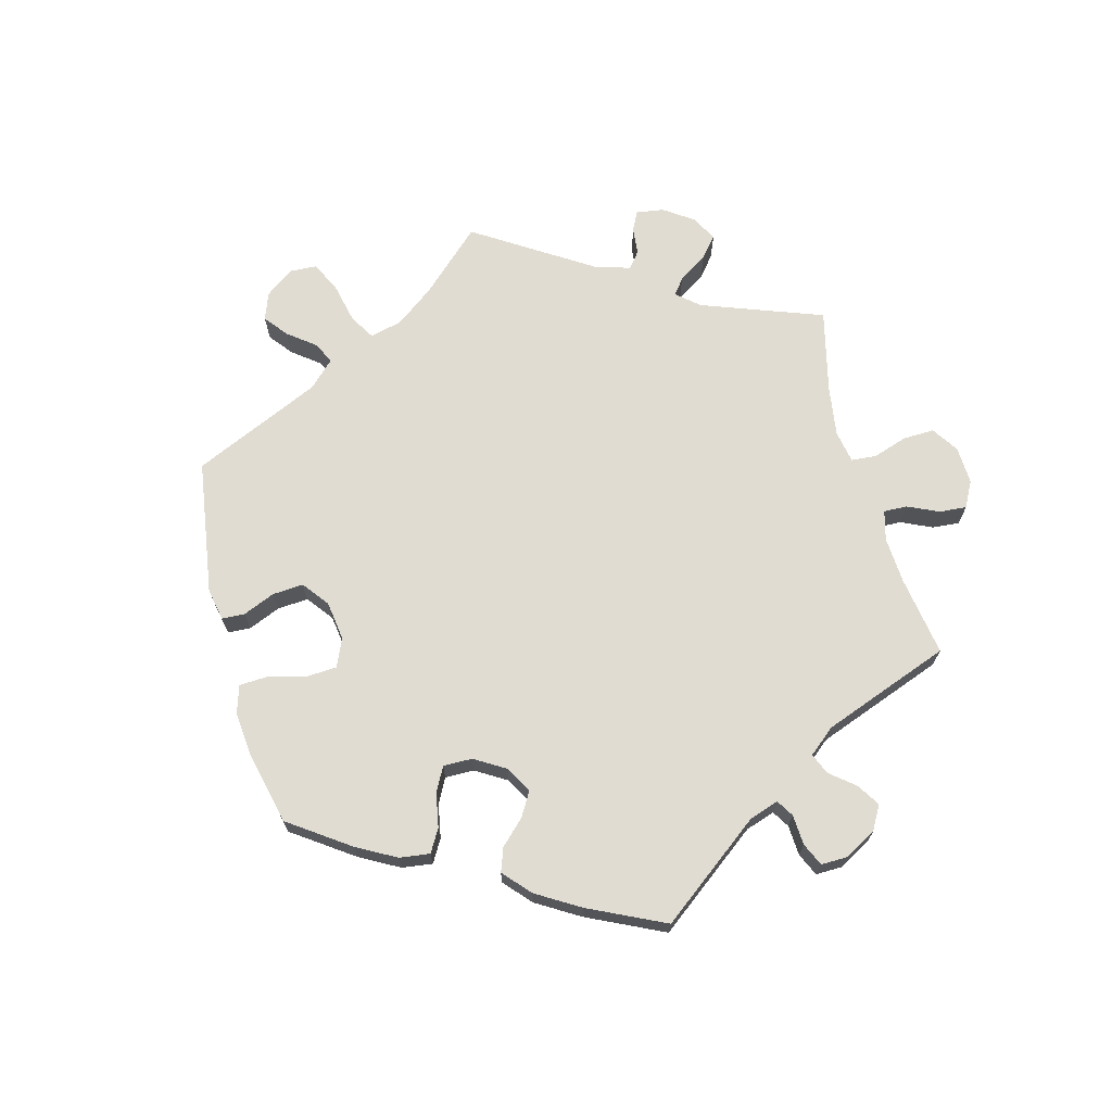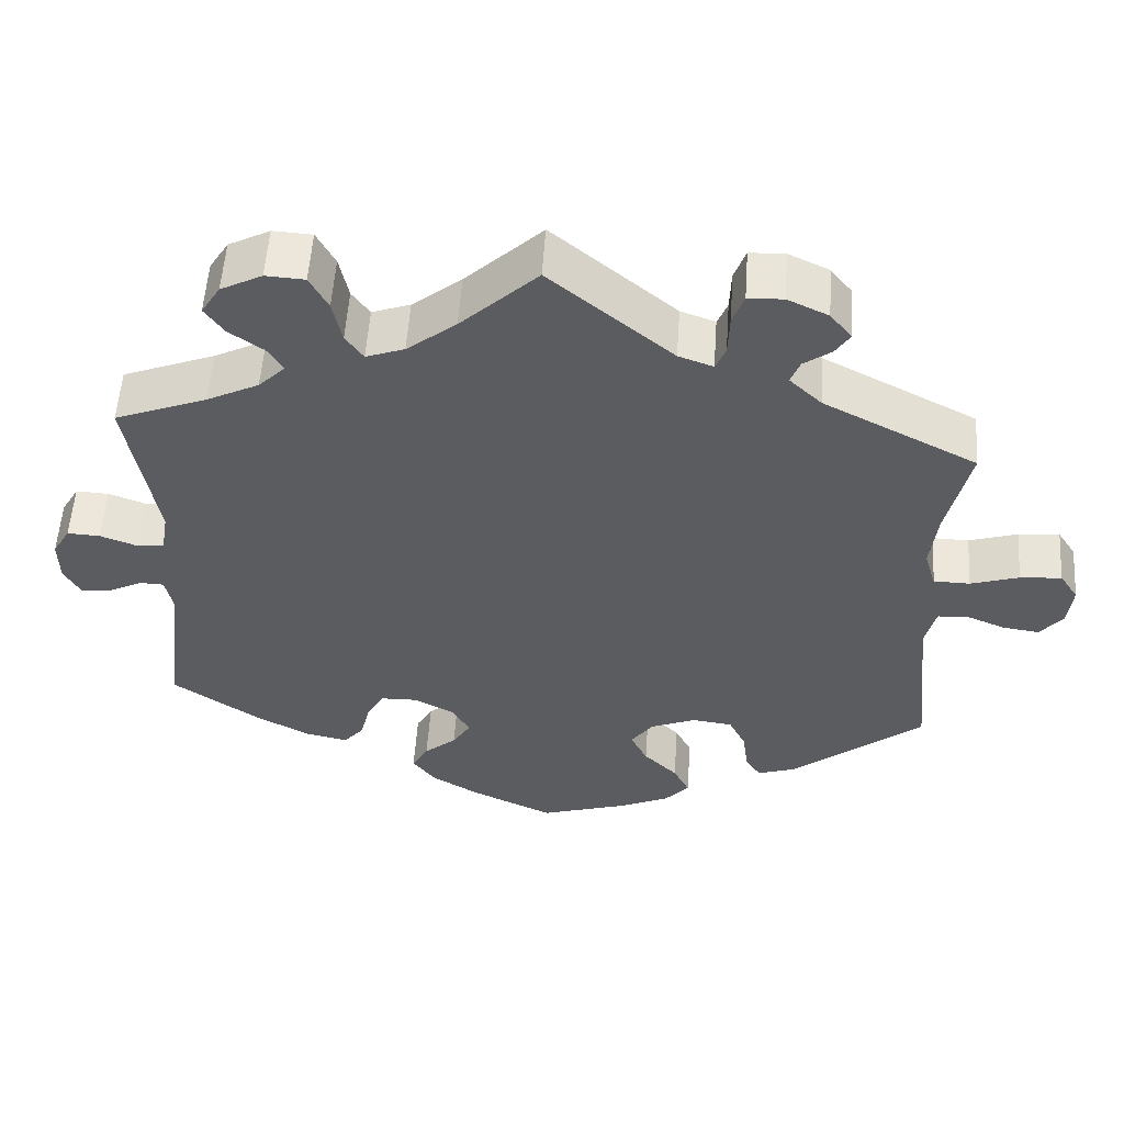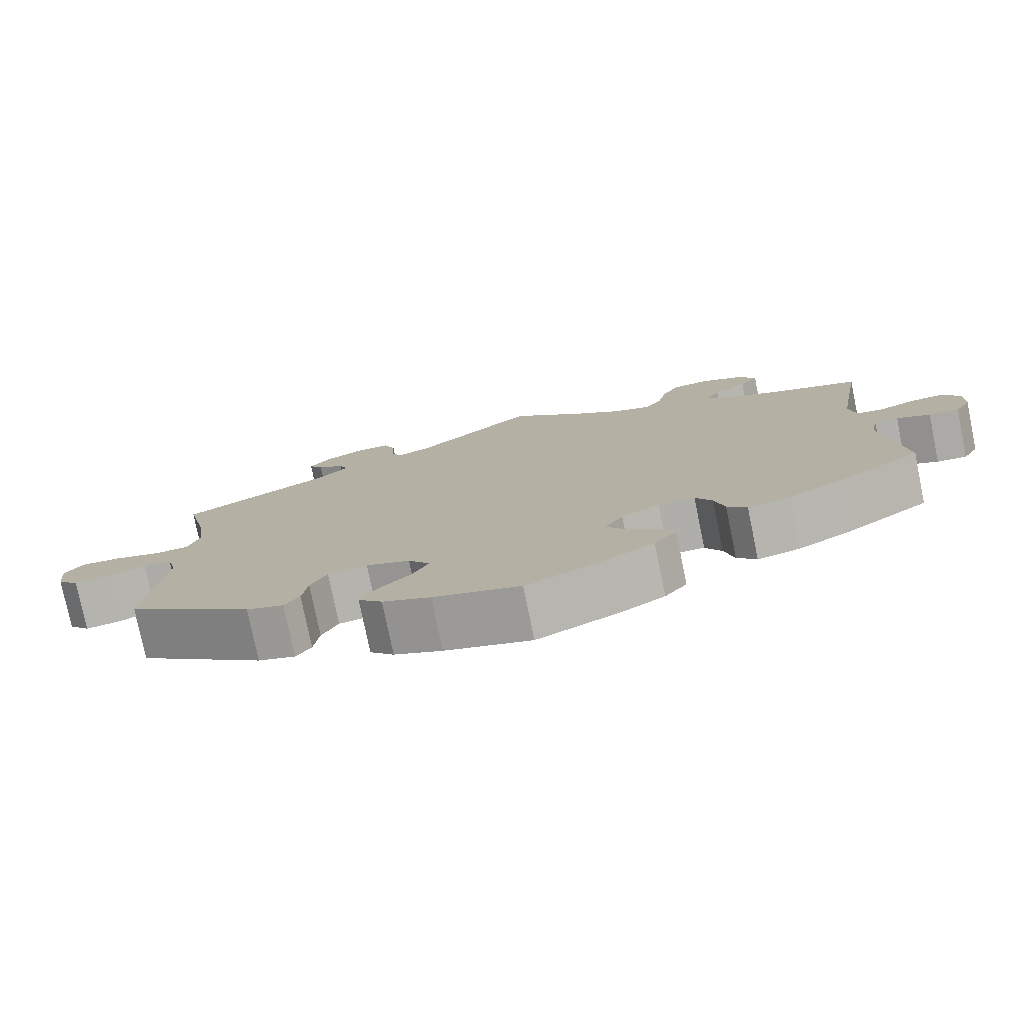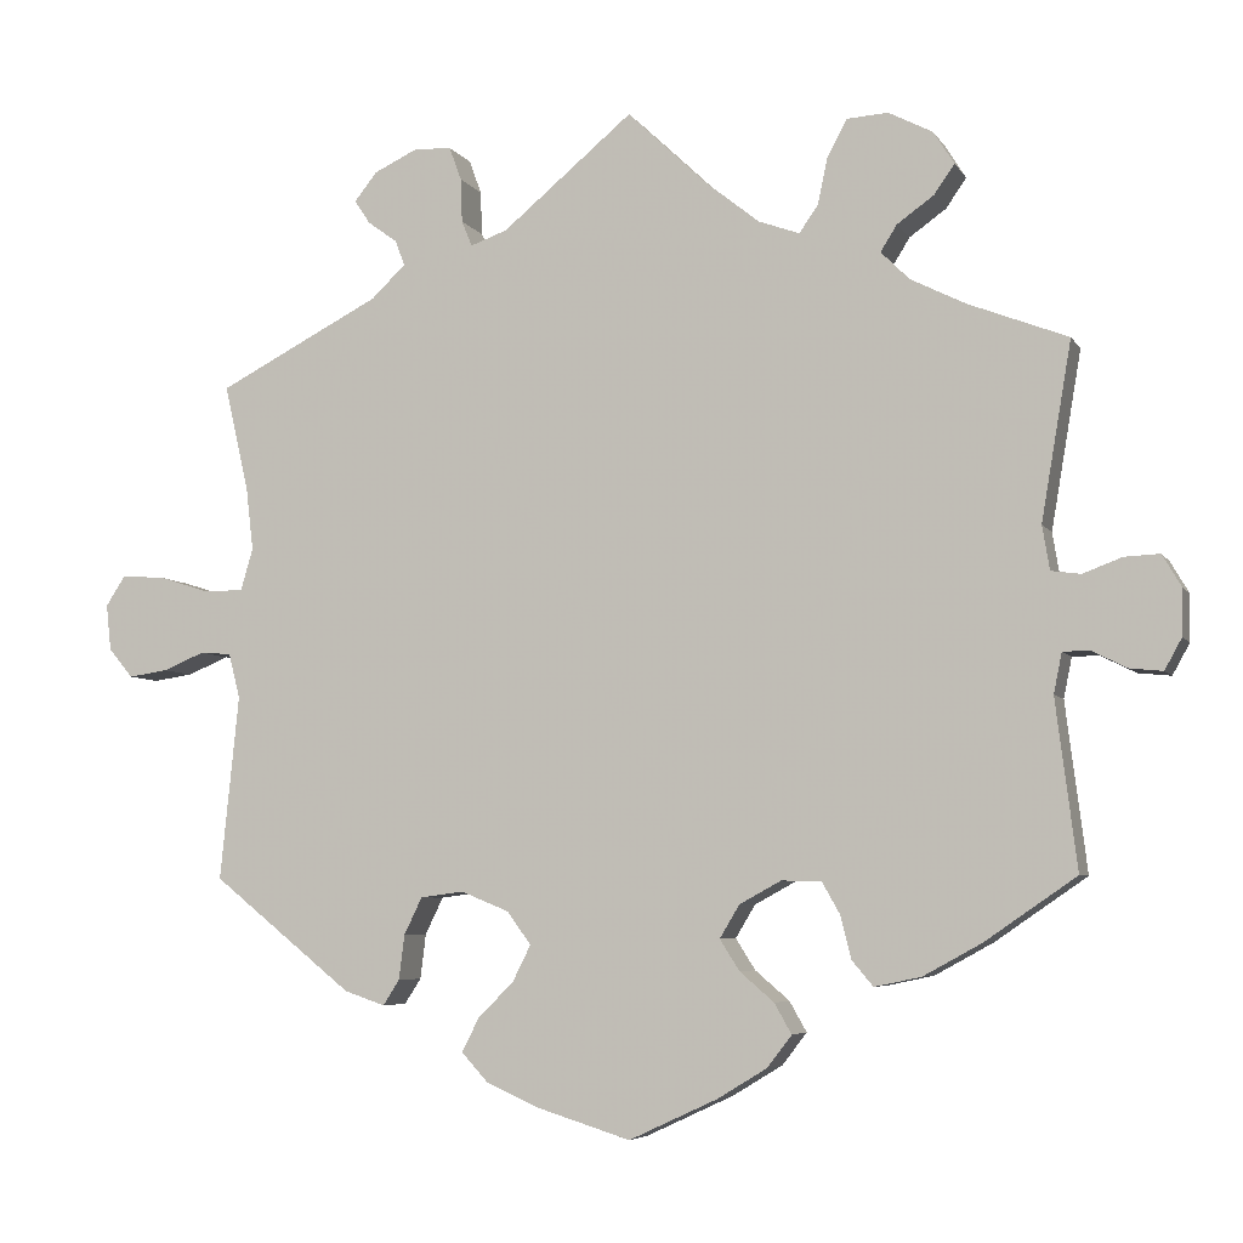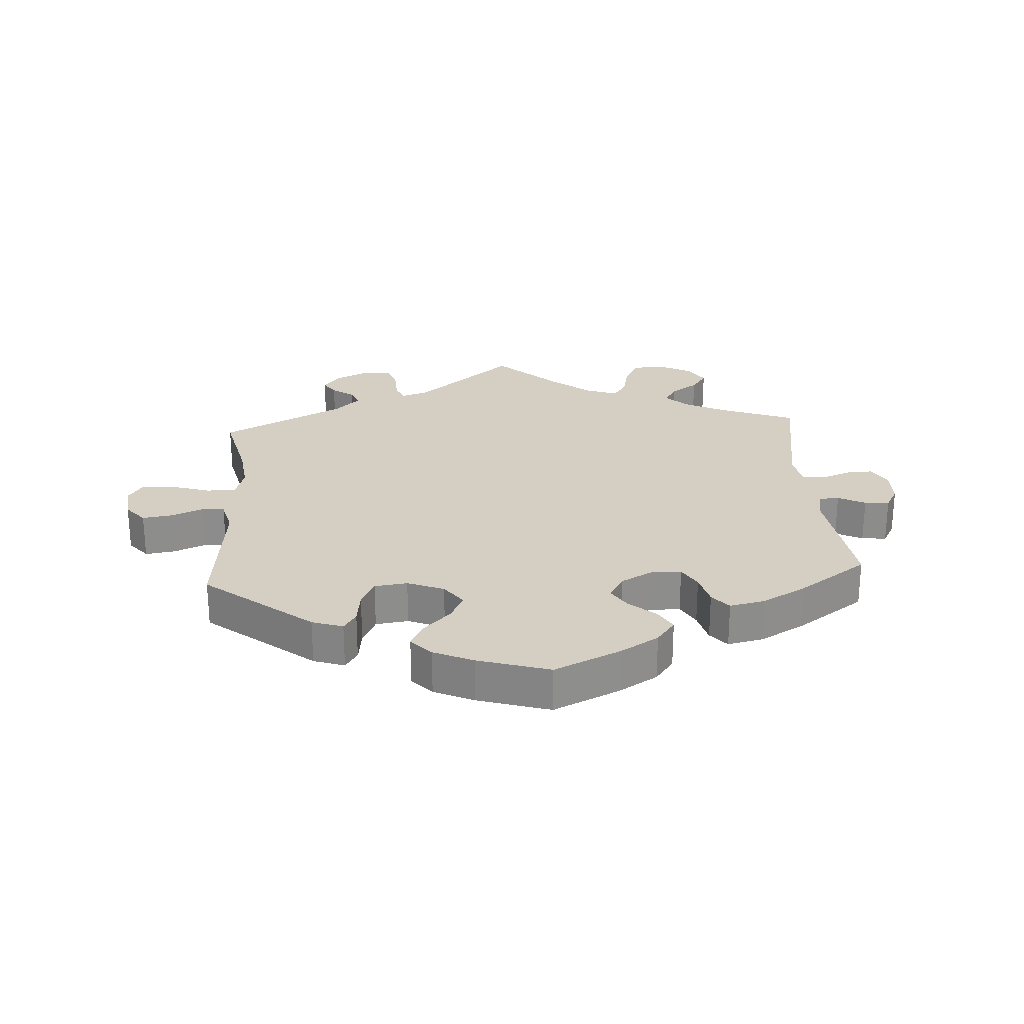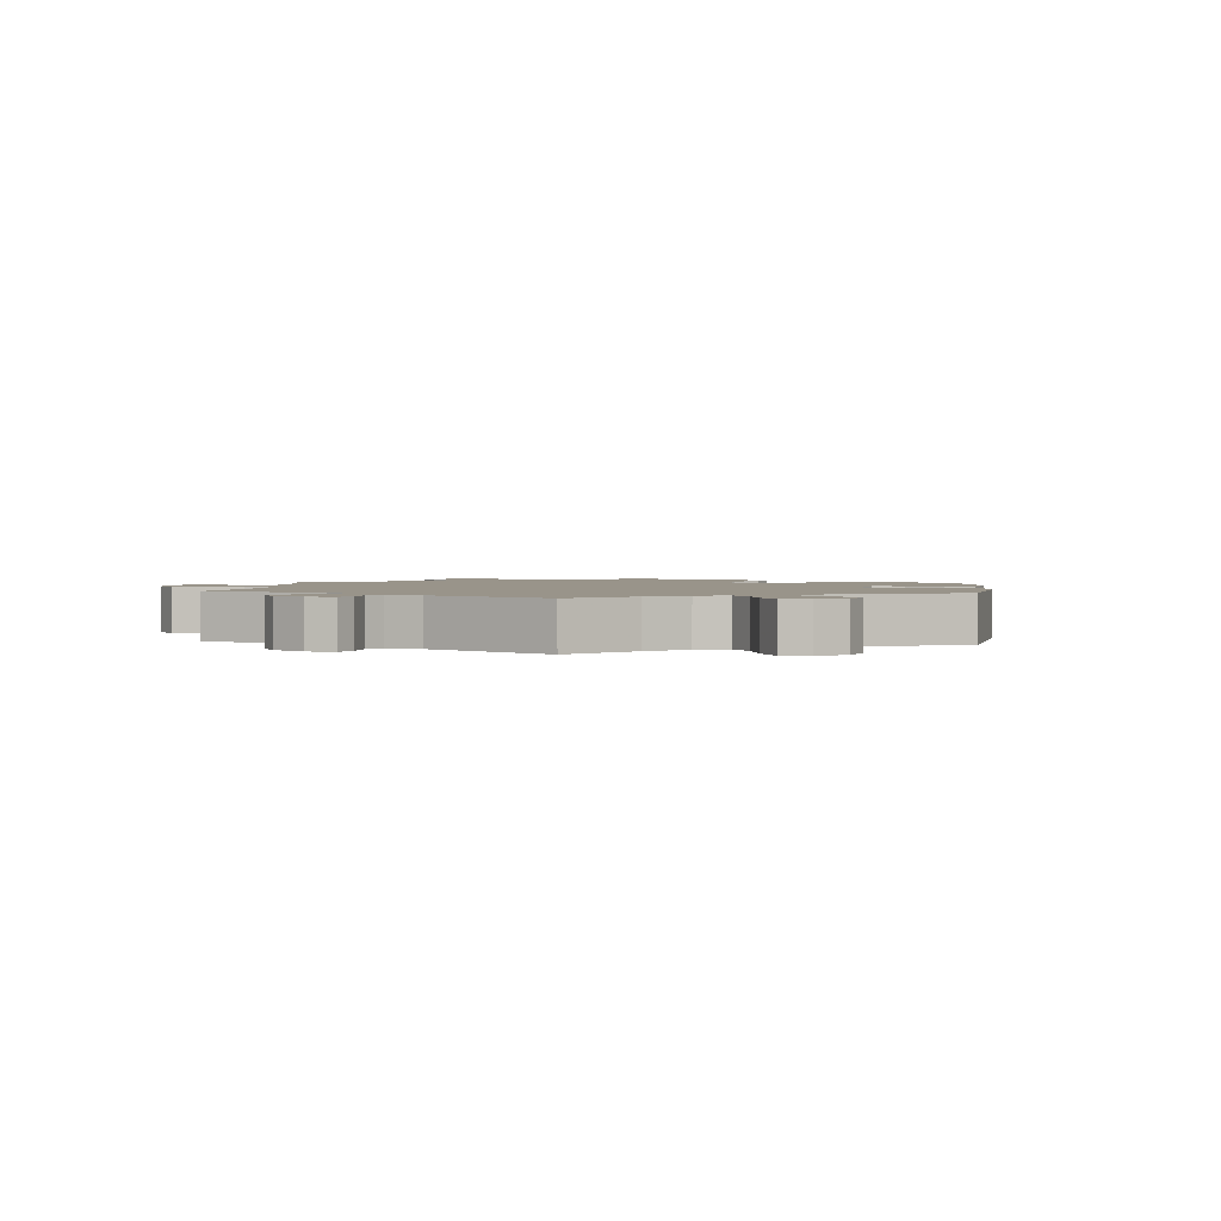
<metadata>
{"format":"obj","ext":"obj","renderer":"f3d","projection":"perspective","resolution":1024,"background":"white","views":[{"elev":69.2,"azim":-135.0,"up":"+Y"},{"elev":54.9,"azim":3.8,"up":"+Z"},{"elev":-78.1,"azim":-168.4,"up":"+Z"},{"elev":-5.7,"azim":-162.0,"up":"+Z"},{"elev":25.7,"azim":176.2,"up":"+Y"},{"elev":1.9,"azim":65.3,"up":"+Y"}]}
</metadata>
<code>
v 0.56 0.07 0.051
v -0.1 0.07 0.525
v 0.623 0.07 0.071
v -0.136 0.07 -0.421
v 0.16 0.07 0.487
v -0.553 0.07 -0.054
v -0.187 0.07 -0.315
v 0.266 0.07 -0.334
v -0.636 0.07 0.054
v -0.593 0.07 0.052
v -0.273 0.07 0.591
v -0.236 0.07 -0.316
v -0.403 0.07 0.526
v -0.597 0.07 -0.076
v -0.237 0.07 0.489
v 0.528 0.07 -0.029
v 0.18 0.07 -0.555
v -0.297 0.07 -0.438
v 0.665 0.07 -0.054
v -0 0.07 -0.62
v 0 0.07 0.62
v -0.521 0.07 -0.055
v -0.354 0.07 -0.426
v -0.659 0.07 0.015
v -0.425 0.07 -0.387
v -0.258 0.07 -0.355
v -0.416 0.07 0.357
v -0.5 0.07 0.093
v -0.348 0.07 0.391
v 0.337 0.07 0.413
v -0.313 0.07 0.426
v -0.378 0.07 0.566
v -0.112 0.07 -0.383
v 0.191 0.07 -0.479
v -0.271 0.07 -0.407
v -0.169 0.07 -0.533
v 0.513 0.07 0.052
v -0.537 0.07 0.31
v -0.249 0.07 0.546
v -0.199 0.07 -0.494
v 0.362 0.07 0.539
v 0.22 0.07 0.556
v 0.315 0.07 -0.465
v -0.545 0.07 0.034
v -0.108 0.07 -0.57
v 0.212 0.07 -0.52
v 0.116 0.07 -0.584
v 0.147 0.07 -0.435
v -0.509 0.07 0.039
v 0.307 0.07 0.484
v -0.511 0.07 -0.104
v 0.514 0.07 -0.084
v 0.617 0.07 -0.047
v 0.154 0.07 -0.351
v 0.701 0.07 0.038
v 0.334 0.07 0.574
v 0.281 0.07 0.599
v 0.213 0.07 -0.327
v 0.365 0.07 -0.448
v 0.537 0.07 -0.31
v -0.324 0.07 0.594
v 0.205 0.07 0.471
v 0.498 0.07 0.103
v 0.218 0.07 0.502
v -0.637 0.07 -0.08
v 0.537 0.07 0.31
v 0.566 0.07 -0.026
v 0.295 0.07 0.453
v -0.164 0.07 0.474
v 0.507 0.07 0.18
v -0.658 0.07 -0.042
v -0.537 0.07 -0.31
v -0.214 0.07 0.456
v -0.136 0.07 -0.343
v -0.333 0.07 0.458
v 0.295 0.07 -0.434
v 0.695 0.07 -0.018
v 0.125 0.07 -0.391
v -0.178 0.07 -0.457
v 0.288 0.07 -0.379
v 0.343 0.07 0.51
v 0.677 0.07 0.075
v 0.235 0.07 0.597
v -0.378 0.07 0.49
v 0.56 -0 0.051
v -0.1 -0 0.525
v 0.623 -0 0.071
v -0.136 -0 -0.421
v 0.16 -0 0.487
v -0.553 -0 -0.054
v -0.187 -0 -0.315
v 0.266 -0 -0.334
v -0.636 -0 0.054
v -0.593 -0 0.052
v -0.273 -0 0.591
v -0.236 -0 -0.316
v -0.403 -0 0.526
v -0.597 -0 -0.076
v -0.237 -0 0.489
v 0.528 -0 -0.029
v 0.18 -0 -0.555
v -0.297 -0 -0.438
v 0.665 -0 -0.054
v -0 -0 -0.62
v 0 -0 0.62
v -0.521 -0 -0.055
v -0.354 -0 -0.426
v -0.659 -0 0.015
v -0.425 -0 -0.387
v -0.258 -0 -0.355
v -0.416 -0 0.357
v -0.5 -0 0.093
v -0.348 -0 0.391
v 0.337 -0 0.413
v -0.313 -0 0.426
v -0.378 -0 0.566
v -0.112 -0 -0.383
v 0.191 -0 -0.479
v -0.271 -0 -0.407
v -0.169 -0 -0.533
v 0.513 -0 0.052
v -0.537 -0 0.31
v -0.249 -0 0.546
v -0.199 -0 -0.494
v 0.362 -0 0.539
v 0.22 -0 0.556
v 0.315 -0 -0.465
v -0.545 -0 0.034
v -0.108 -0 -0.57
v 0.212 -0 -0.52
v 0.116 -0 -0.584
v 0.147 -0 -0.435
v -0.509 -0 0.039
v 0.307 -0 0.484
v -0.511 -0 -0.104
v 0.514 -0 -0.084
v 0.617 -0 -0.047
v 0.154 -0 -0.351
v 0.701 -0 0.038
v 0.334 -0 0.574
v 0.281 -0 0.599
v 0.213 -0 -0.327
v 0.365 -0 -0.448
v 0.537 -0 -0.31
v -0.324 -0 0.594
v 0.205 -0 0.471
v 0.498 -0 0.103
v 0.218 -0 0.502
v -0.637 -0 -0.08
v 0.537 -0 0.31
v 0.566 -0 -0.026
v 0.295 -0 0.453
v -0.164 -0 0.474
v 0.507 -0 0.18
v -0.658 -0 -0.042
v -0.537 -0 -0.31
v -0.214 -0 0.456
v -0.136 -0 -0.343
v -0.333 -0 0.458
v 0.295 -0 -0.434
v 0.695 -0 -0.018
v 0.125 -0 -0.391
v -0.178 -0 -0.457
v 0.288 -0 -0.379
v 0.343 -0 0.51
v 0.677 -0 0.075
v 0.235 -0 0.597
v -0.378 -0 0.49
f 48 34 46 17
f 78 48 17 47
f 59 43 76 80
f 52 60 59 80
f 16 52 80 8
f 77 19 53 67
f 82 55 77 67
f 1 3 82 67
f 37 1 67 16
f 63 37 16 8
f 30 66 70
f 68 30 70 63
f 56 41 81 50
f 56 50 68
f 57 56 68
f 64 42 83 57
f 62 64 57 68
f 2 21 5
f 69 2 5 62
f 73 69 62 68
f 61 11 39 15
f 61 15 73
f 32 61 73
f 75 84 13 32
f 31 75 32 73
f 29 31 73 68
f 28 38 27
f 49 28 27 29
f 24 9 10 44
f 24 44 49
f 71 24 49
f 6 14 65 71
f 22 6 71 49
f 51 22 49 29
f 26 35 18 23
f 12 26 23 25
f 36 40 79 4
f 36 4 33
f 45 36 33
f 78 47 20 45
f 68 63 8 58
f 68 58 54
f 12 25 72 51
f 7 12 51 29
f 74 7 29 68
f 54 78 45 33
f 33 74 68 54
f 101 130 118 132
f 131 101 132 162
f 164 160 127 143
f 164 143 144 136
f 92 164 136 100
f 151 137 103 161
f 151 161 139 166
f 151 166 87 85
f 100 151 85 121
f 92 100 121 147
f 154 150 114
f 147 154 114 152
f 134 165 125 140
f 152 134 140
f 152 140 141
f 141 167 126 148
f 152 141 148 146
f 89 105 86
f 146 89 86 153
f 152 146 153 157
f 99 123 95 145
f 157 99 145
f 157 145 116
f 116 97 168 159
f 157 116 159 115
f 152 157 115 113
f 111 122 112
f 113 111 112 133
f 128 94 93 108
f 133 128 108
f 133 108 155
f 155 149 98 90
f 133 155 90 106
f 113 133 106 135
f 107 102 119 110
f 109 107 110 96
f 88 163 124 120
f 117 88 120
f 117 120 129
f 129 104 131 162
f 142 92 147 152
f 138 142 152
f 135 156 109 96
f 113 135 96 91
f 152 113 91 158
f 117 129 162 138
f 138 152 158 117
f 45 129 120 36
f 36 120 124 40
f 40 124 163 79
f 79 163 88 4
f 4 88 117 33
f 33 117 158 74
f 74 158 91 7
f 7 91 96 12
f 12 96 110 26
f 26 110 119 35
f 35 119 102 18
f 18 102 107 23
f 23 107 109 25
f 25 109 156 72
f 72 156 135 51
f 51 135 106 22
f 22 106 90 6
f 6 90 98 14
f 14 98 149 65
f 65 149 155 71
f 71 155 108 24
f 24 108 93 9
f 9 93 94 10
f 10 94 128 44
f 44 128 133 49
f 49 133 112 28
f 28 112 122 38
f 38 122 111 27
f 27 111 113 29
f 29 113 115 31
f 31 115 159 75
f 75 159 168 84
f 84 168 97 13
f 13 97 116 32
f 32 116 145 61
f 61 145 95 11
f 11 95 123 39
f 39 123 99 15
f 15 99 157 73
f 73 157 153 69
f 69 153 86 2
f 2 86 105 21
f 21 105 89 5
f 5 89 146 62
f 62 146 148 64
f 64 148 126 42
f 42 126 167 83
f 83 167 141 57
f 57 141 140 56
f 56 140 125 41
f 41 125 165 81
f 81 165 134 50
f 50 134 152 68
f 68 152 114 30
f 30 114 150 66
f 66 150 154 70
f 70 154 147 63
f 63 147 121 37
f 37 121 85 1
f 1 85 87 3
f 3 87 166 82
f 82 166 139 55
f 55 139 161 77
f 77 161 103 19
f 19 103 137 53
f 53 137 151 67
f 67 151 100 16
f 16 100 136 52
f 52 136 144 60
f 60 144 143 59
f 59 143 127 43
f 43 127 160 76
f 76 160 164 80
f 80 164 92 8
f 8 92 142 58
f 58 142 138 54
f 54 138 162 78
f 78 162 132 48
f 48 132 118 34
f 34 118 130 46
f 46 130 101 17
f 17 101 131 47
f 47 131 104 20
f 20 104 129 45

</code>
